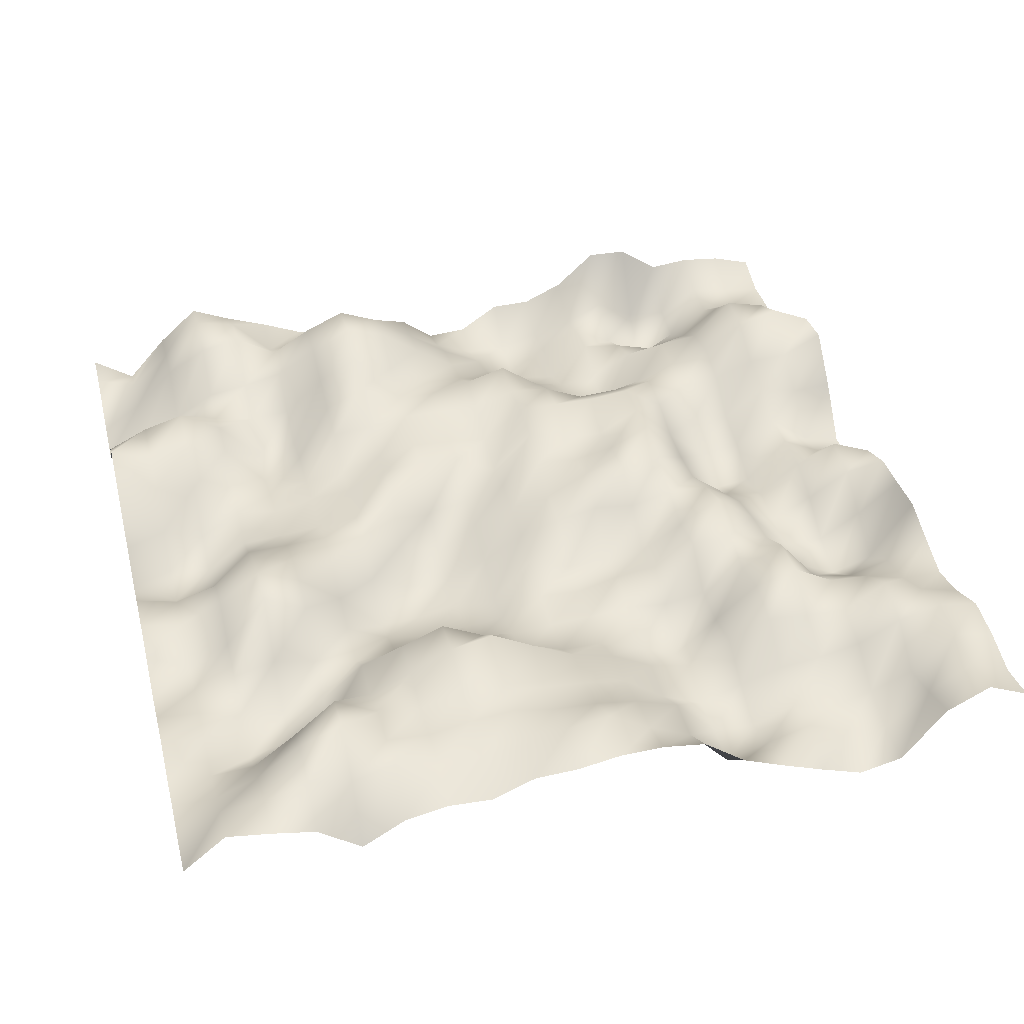
<metadata>
{"format":"obj","ext":"obj","renderer":"f3d","projection":"perspective","resolution":1024,"background":"white","views":[{"elev":39.4,"azim":-14.3,"up":"+Y"}]}
</metadata>
<code>
o TerrainMesh
v -5 -0.166 -5
v -4.5 -0.5032 -5
v -4 0.04754 -5
v -3.5 0.4865 -5
v -3 0.2661 -5
v -2.5 0.08202 -5
v -2 -0.1326 -5
v -1.5 -0.2064 -5
v -1 -0.3876 -5
v -0.5 -0.4898 -5
v 0 -0.5479 -5
v 0.5 -0.5121 -5
v 1 -0.1846 -5
v 1.5 -0.1745 -5
v 2 0.05124 -5
v 2.5 0.5001 -5
v 3 0.4842 -5
v 3.5 0.1279 -5
v 4 0.1771 -5
v 4.5 0.1267 -5
v 5 -0.02297 -5
v -5 -0.1528 -4.5
v -4.5 -0.2998 -4.5
v -4 0.1283 -4.5
v -3.5 0.6079 -4.5
v -3 0.4935 -4.5
v -2.5 -0.03452 -4.5
v -2 0.008131 -4.5
v -1.5 0.2099 -4.5
v -1 0.2427 -4.5
v -0.5 0.1178 -4.5
v 0 -0.3815 -4.5
v 0.5 -0.5901 -4.5
v 1 -0.576 -4.5
v 1.5 -0.4412 -4.5
v 2 -0.3117 -4.5
v 2.5 -0.07226 -4.5
v 3 -0.3389 -4.5
v 3.5 -0.3793 -4.5
v 4 -0.03695 -4.5
v 4.5 -0.1318 -4.5
v 5 -0.1913 -4.5
v -5 -0.6563 -4
v -4.5 -0.3161 -4
v -4 0.166 -4
v -3.5 0.4644 -4
v -3 0.5765 -4
v -2.5 0.2507 -4
v -2 0.5512 -4
v -1.5 0.7723 -4
v -1 0.565 -4
v -0.5 0.2023 -4
v 0 -0.1538 -4
v 0.5 -0.4208 -4
v 1 -0.6995 -4
v 1.5 -0.3531 -4
v 2 -0.1359 -4
v 2.5 -0.3946 -4
v 3 -0.873 -4
v 3.5 -0.4427 -4
v 4 -0.08993 -4
v 4.5 -0.04026 -4
v 5 -0.1806 -4
v -5 -0.745 -3.5
v -4.5 -0.5257 -3.5
v -4 -0.2632 -3.5
v -3.5 0.03674 -3.5
v -3 0.1163 -3.5
v -2.5 0.2298 -3.5
v -2 0.5392 -3.5
v -1.5 0.8272 -3.5
v -1 0.6427 -3.5
v -0.5 0.2808 -3.5
v 0 -0.05342 -3.5
v 0.5 -0.2526 -3.5
v 1 -0.4609 -3.5
v 1.5 -0.5235 -3.5
v 2 -0.07725 -3.5
v 2.5 -0.1397 -3.5
v 3 -0.2803 -3.5
v 3.5 -0.1436 -3.5
v 4 0.2645 -3.5
v 4.5 0.1505 -3.5
v 5 -0.2553 -3.5
v -5 -0.4145 -3
v -4.5 -0.3884 -3
v -4 -0.1974 -3
v -3.5 -0.01029 -3
v -3 -0.1098 -3
v -2.5 -0.07135 -3
v -2 0.3653 -3
v -1.5 0.6239 -3
v -1 0.4073 -3
v -0.5 0.1522 -3
v 0 0.04186 -3
v 0.5 -0.05078 -3
v 1 -0.2867 -3
v 1.5 -0.325 -3
v 2 -0.2881 -3
v 2.5 0.04009 -3
v 3 0.1319 -3
v 3.5 0.191 -3
v 4 0.6815 -3
v 4.5 0.5577 -3
v 5 0.2236 -3
v -5 0.1054 -2.5
v -4.5 0.3518 -2.5
v -4 0.4935 -2.5
v -3.5 0.1873 -2.5
v -3 -0.3787 -2.5
v -2.5 -0.2667 -2.5
v -2 0.2421 -2.5
v -1.5 0.4918 -2.5
v -1 0.2194 -2.5
v -0.5 0.2409 -2.5
v 0 0.3429 -2.5
v 0.5 0.4934 -2.5
v 1 0.1269 -2.5
v 1.5 -0.2509 -2.5
v 2 -0.4431 -2.5
v 2.5 -0.09014 -2.5
v 3 0.1142 -2.5
v 3.5 0.2888 -2.5
v 4 0.6188 -2.5
v 4.5 0.7958 -2.5
v 5 0.5687 -2.5
v -5 0.4263 -2
v -4.5 0.2203 -2
v -4 0.3071 -2
v -3.5 0.1697 -2
v -3 -0.4452 -2
v -2.5 -0.1459 -2
v -2 0.1633 -2
v -1.5 0.194 -2
v -1 0.2873 -2
v -0.5 0.2807 -2
v 0 0.2314 -2
v 0.5 0.4357 -2
v 1 0.3965 -2
v 1.5 0.1718 -2
v 2 0.2004 -2
v 2.5 0.2606 -2
v 3 0.07177 -2
v 3.5 0.1455 -2
v 4 0.3329 -2
v 4.5 0.3594 -2
v 5 0.6204 -2
v -5 0.2862 -1.5
v -4.5 0.108 -1.5
v -4 0.0278 -1.5
v -3.5 0.02883 -1.5
v -3 -0.308 -1.5
v -2.5 -0.1862 -1.5
v -2 -0.1293 -1.5
v -1.5 0.02521 -1.5
v -1 0.1587 -1.5
v -0.5 0.1299 -1.5
v 0 0.07299 -1.5
v 0.5 0.4665 -1.5
v 1 0.4914 -1.5
v 1.5 0.4841 -1.5
v 2 0.5394 -1.5
v 2.5 0.2074 -1.5
v 3 -0.1892 -1.5
v 3.5 -0.1944 -1.5
v 4 0.2201 -1.5
v 4.5 0.08036 -1.5
v 5 0.1082 -1.5
v -5 0.05985 -1
v -4.5 -0.2534 -1
v -4 -0.4367 -1
v -3.5 -0.1108 -1
v -3 -0.1996 -1
v -2.5 -0.08444 -1
v -2 -0.03904 -1
v -1.5 0.1826 -1
v -1 0.2401 -1
v -0.5 0.2042 -1
v 0 -0.07893 -1
v 0.5 0.4232 -1
v 1 0.284 -1
v 1.5 0.2673 -1
v 2 0.5643 -1
v 2.5 0.05938 -1
v 3 -0.383 -1
v 3.5 -0.3106 -1
v 4 0.01229 -1
v 4.5 -0.3687 -1
v 5 -0.5007 -1
v -5 -0.01092 -0.5
v -4.5 -0.514 -0.5
v -4 -0.5914 -0.5
v -3.5 -0.2445 -0.5
v -3 -0.2115 -0.5
v -2.5 -0.1625 -0.5
v -2 -0.1096 -0.5
v -1.5 0.09051 -0.5
v -1 -0.2302 -0.5
v -0.5 -0.1307 -0.5
v 0 0.04456 -0.5
v 0.5 0.3394 -0.5
v 1 0.2835 -0.5
v 1.5 0.3883 -0.5
v 2 0.6547 -0.5
v 2.5 0.03204 -0.5
v 3 -0.6105 -0.5
v 3.5 -0.5349 -0.5
v 4 0.02253 -0.5
v 4.5 -0.2294 -0.5
v 5 -0.509 -0.5
v -5 -0.2376 0
v -4.5 -0.6058 0
v -4 -0.4668 0
v -3.5 0.01489 0
v -3 0.02908 0
v -2.5 0.05713 0
v -2 -0.02847 0
v -1.5 -0.2662 0
v -1 -0.507 0
v -0.5 -0.1267 0
v 0 0 0
v 0.5 0.1505 0
v 1 0.4181 0
v 1.5 0.4564 0
v 2 0.5145 0
v 2.5 0.08457 0
v 3 -0.3161 0
v 3.5 -0.3899 0
v 4 0.007879 0
v 4.5 0.2574 0
v 5 0.05259 0
v -5 -0.05555 0.5
v -4.5 -0.1837 0.5
v -4 -0.02359 0.5
v -3.5 0.3386 0.5
v -3 0.2073 0.5
v -2.5 -0.007209 0.5
v -2 -0.3528 0.5
v -1.5 -0.582 0.5
v -1 -0.5888 0.5
v -0.5 -0.3413 0.5
v 0 -0.02528 0.5
v 0.5 0.1307 0.5
v 1 0.2421 0.5
v 1.5 0.1801 0.5
v 2 0.3079 0.5
v 2.5 0.297 0.5
v 3 -0.0575 0.5
v 3.5 -0.4643 0.5
v 4 -0.1806 0.5
v 4.5 0.1566 0.5
v 5 0.2481 0.5
v -5 -0.04321 1
v -4.5 -0.129 1
v -4 0.1243 1
v -3.5 0.4973 1
v -3 0.2801 1
v -2.5 -0.1374 1
v -2 -0.7059 1
v -1.5 -0.6899 1
v -1 -0.5912 1
v -0.5 -0.5795 1
v 0 -0.02102 1
v 0.5 -0.2435 1
v 1 -0.2401 1
v 1.5 -0.1852 1
v 2 0.1577 1
v 2.5 0.4775 1
v 3 0.06781 1
v 3.5 -0.4933 1
v 4 -0.4938 1
v 4.5 -0.1631 1
v 5 0.2662 1
v -5 -0.1431 1.5
v -4.5 -0.3658 1.5
v -4 -0.1363 1.5
v -3.5 0.5137 1.5
v -3 0.2479 1.5
v -2.5 -0.2117 1.5
v -2 -0.4735 1.5
v -1.5 -0.5633 1.5
v -1 -0.5196 1.5
v -0.5 -0.4563 1.5
v 0 -0.211 1.5
v 0.5 -0.2433 1.5
v 1 -0.1058 1.5
v 1.5 -0.02521 1.5
v 2 0.2431 1.5
v 2.5 0.2761 1.5
v 3 0.1416 1.5
v 3.5 -0.4278 1.5
v 4 -0.6775 1.5
v 4.5 -0.4969 1.5
v 5 0.2939 1.5
v -5 -0.3715 2
v -4.5 -0.3242 2
v -4 -0.2137 2
v -3.5 -0.07558 2
v -3 -0.192 2
v -2.5 -0.3192 2
v -2 -0.2623 2
v -1.5 -0.2053 2
v -1 -0.3393 2
v -0.5 -0.3063 2
v 0 -0.2639 2
v 0.5 -0.245 2
v 1 -0.1905 2
v 1.5 -0.2464 2
v 2 -0.1633 2
v 2.5 0.1426 2
v 3 0.4238 2
v 3.5 -0.1907 2
v 4 -0.3044 2
v 4.5 -0.1506 2
v 5 0.1149 2
v -5 -0.1873 2.5
v -4.5 -0.235 2.5
v -4 -0.3543 2.5
v -3.5 -0.4577 2.5
v -3 -0.3636 2.5
v -2.5 0.08705 2.5
v -2 0.2837 2.5
v -1.5 0.4982 2.5
v -1 0.2361 2.5
v -0.5 -0.2466 2.5
v 0 -0.2423 2.5
v 0.5 -0.2414 2.5
v 1 -0.4425 2.5
v 1.5 -0.6564 2.5
v 2 -0.1869 2.5
v 2.5 0.2667 2.5
v 3 0.4391 2.5
v 3.5 0.1482 2.5
v 4 0.1106 2.5
v 4.5 -0.03243 2.5
v 5 -0.04733 2.5
v -5 -0.08156 3
v -4.5 -0.1839 3
v -4 -0.6228 3
v -3.5 -0.4545 3
v -3 -0.2611 3
v -2.5 0.06689 3
v -2 0.3058 3
v -1.5 0.5714 3
v -1 0.6819 3
v -0.5 0.3976 3
v 0 0.1387 3
v 0.5 -0.001369 3
v 1 -0.2792 3
v 1.5 -0.4007 3
v 2 -0.0901 3
v 2.5 0.1572 3
v 3 0.1098 3
v 3.5 0.08102 3
v 4 0.4169 3
v 4.5 0.2136 3
v 5 0.07663 3
v -5 -0.253 3.5
v -4.5 -0.2935 3.5
v -4 -0.2639 3.5
v -3.5 0.1191 3.5
v -3 0.5539 3.5
v -2.5 0.2623 3.5
v -2 0.1952 3.5
v -1.5 0.3949 3.5
v -1 0.2608 3.5
v -0.5 0.1814 3.5
v 0 0.1328 3.5
v 0.5 0.05218 3.5
v 1 -0.3376 3.5
v 1.5 -0.5739 3.5
v 2 -0.3717 3.5
v 2.5 -0.208 3.5
v 3 -0.1483 3.5
v 3.5 -0.03674 3.5
v 4 0.2422 3.5
v 4.5 0.3836 3.5
v 5 0.2915 3.5
v -5 -0.147 4
v -4.5 -0.1494 4
v -4 0.06578 4
v -3.5 0.4414 4
v -3 0.6543 4
v -2.5 0.2877 4
v -2 0.2493 4
v -1.5 0.3513 4
v -1 0.3996 4
v -0.5 0.2973 4
v 0 0.2685 4
v 0.5 0.1829 4
v 1 0.0007155 4
v 1.5 -0.5602 4
v 2 -0.5972 4
v 2.5 -0.3765 4
v 3 -0.5349 4
v 3.5 -0.375 4
v 4 -0.166 4
v 4.5 0.3459 4
v 5 0.2248 4
v -5 -0.2783 4.5
v -4.5 0.154 4.5
v -4 0.2033 4.5
v -3.5 0.3585 4.5
v -3 0.2448 4.5
v -2.5 0.4103 4.5
v -2 0.2316 4.5
v -1.5 0.266 4.5
v -1 0.3316 4.5
v -0.5 0.4601 4.5
v 0 0.545 4.5
v 0.5 0.2365 4.5
v 1 -0.01119 4.5
v 1.5 -0.5618 4.5
v 2 -0.3855 4.5
v 2.5 -0.2296 4.5
v 3 -0.4451 4.5
v 3.5 -0.5128 4.5
v 4 -0.03809 4.5
v 4.5 0.2998 4.5
v 5 0.0847 4.5
v -5 -0.1399 5
v -4.5 0.2825 5
v -4 0.1994 5
v -3.5 0.0946 5
v -3 -0.2942 5
v -2.5 0.009093 5
v -2 0.1087 5
v -1.5 0.07995 5
v -1 0.2916 5
v -0.5 0.3109 5
v 0 0.4023 5
v 0.5 0.4112 5
v 1 0.3328 5
v 1.5 -0.06067 5
v 2 -0.2744 5
v 2.5 -0.4738 5
v 3 -0.6569 5
v 3.5 -0.5377 5
v 4 0.1296 5
v 4.5 0.3946 5
v 5 0.166 5
f 1 2 22
f 2 23 22
f 2 3 23
f 3 24 23
f 3 4 24
f 4 25 24
f 4 5 25
f 5 26 25
f 5 6 26
f 6 27 26
f 6 7 27
f 7 28 27
f 7 8 28
f 8 29 28
f 8 9 29
f 9 30 29
f 9 10 30
f 10 31 30
f 10 11 31
f 11 32 31
f 11 12 32
f 12 33 32
f 12 13 33
f 13 34 33
f 13 14 34
f 14 35 34
f 14 15 35
f 15 36 35
f 15 16 36
f 16 37 36
f 16 17 37
f 17 38 37
f 17 18 38
f 18 39 38
f 18 19 39
f 19 40 39
f 19 20 40
f 20 41 40
f 20 21 41
f 21 42 41
f 22 23 43
f 23 44 43
f 23 24 44
f 24 45 44
f 24 25 45
f 25 46 45
f 25 26 46
f 26 47 46
f 26 27 47
f 27 48 47
f 27 28 48
f 28 49 48
f 28 29 49
f 29 50 49
f 29 30 50
f 30 51 50
f 30 31 51
f 31 52 51
f 31 32 52
f 32 53 52
f 32 33 53
f 33 54 53
f 33 34 54
f 34 55 54
f 34 35 55
f 35 56 55
f 35 36 56
f 36 57 56
f 36 37 57
f 37 58 57
f 37 38 58
f 38 59 58
f 38 39 59
f 39 60 59
f 39 40 60
f 40 61 60
f 40 41 61
f 41 62 61
f 41 42 62
f 42 63 62
f 43 44 64
f 44 65 64
f 44 45 65
f 45 66 65
f 45 46 66
f 46 67 66
f 46 47 67
f 47 68 67
f 47 48 68
f 48 69 68
f 48 49 69
f 49 70 69
f 49 50 70
f 50 71 70
f 50 51 71
f 51 72 71
f 51 52 72
f 52 73 72
f 52 53 73
f 53 74 73
f 53 54 74
f 54 75 74
f 54 55 75
f 55 76 75
f 55 56 76
f 56 77 76
f 56 57 77
f 57 78 77
f 57 58 78
f 58 79 78
f 58 59 79
f 59 80 79
f 59 60 80
f 60 81 80
f 60 61 81
f 61 82 81
f 61 62 82
f 62 83 82
f 62 63 83
f 63 84 83
f 64 65 85
f 65 86 85
f 65 66 86
f 66 87 86
f 66 67 87
f 67 88 87
f 67 68 88
f 68 89 88
f 68 69 89
f 69 90 89
f 69 70 90
f 70 91 90
f 70 71 91
f 71 92 91
f 71 72 92
f 72 93 92
f 72 73 93
f 73 94 93
f 73 74 94
f 74 95 94
f 74 75 95
f 75 96 95
f 75 76 96
f 76 97 96
f 76 77 97
f 77 98 97
f 77 78 98
f 78 99 98
f 78 79 99
f 79 100 99
f 79 80 100
f 80 101 100
f 80 81 101
f 81 102 101
f 81 82 102
f 82 103 102
f 82 83 103
f 83 104 103
f 83 84 104
f 84 105 104
f 85 86 106
f 86 107 106
f 86 87 107
f 87 108 107
f 87 88 108
f 88 109 108
f 88 89 109
f 89 110 109
f 89 90 110
f 90 111 110
f 90 91 111
f 91 112 111
f 91 92 112
f 92 113 112
f 92 93 113
f 93 114 113
f 93 94 114
f 94 115 114
f 94 95 115
f 95 116 115
f 95 96 116
f 96 117 116
f 96 97 117
f 97 118 117
f 97 98 118
f 98 119 118
f 98 99 119
f 99 120 119
f 99 100 120
f 100 121 120
f 100 101 121
f 101 122 121
f 101 102 122
f 102 123 122
f 102 103 123
f 103 124 123
f 103 104 124
f 104 125 124
f 104 105 125
f 105 126 125
f 106 107 127
f 107 128 127
f 107 108 128
f 108 129 128
f 108 109 129
f 109 130 129
f 109 110 130
f 110 131 130
f 110 111 131
f 111 132 131
f 111 112 132
f 112 133 132
f 112 113 133
f 113 134 133
f 113 114 134
f 114 135 134
f 114 115 135
f 115 136 135
f 115 116 136
f 116 137 136
f 116 117 137
f 117 138 137
f 117 118 138
f 118 139 138
f 118 119 139
f 119 140 139
f 119 120 140
f 120 141 140
f 120 121 141
f 121 142 141
f 121 122 142
f 122 143 142
f 122 123 143
f 123 144 143
f 123 124 144
f 124 145 144
f 124 125 145
f 125 146 145
f 125 126 146
f 126 147 146
f 127 128 148
f 128 149 148
f 128 129 149
f 129 150 149
f 129 130 150
f 130 151 150
f 130 131 151
f 131 152 151
f 131 132 152
f 132 153 152
f 132 133 153
f 133 154 153
f 133 134 154
f 134 155 154
f 134 135 155
f 135 156 155
f 135 136 156
f 136 157 156
f 136 137 157
f 137 158 157
f 137 138 158
f 138 159 158
f 138 139 159
f 139 160 159
f 139 140 160
f 140 161 160
f 140 141 161
f 141 162 161
f 141 142 162
f 142 163 162
f 142 143 163
f 143 164 163
f 143 144 164
f 144 165 164
f 144 145 165
f 145 166 165
f 145 146 166
f 146 167 166
f 146 147 167
f 147 168 167
f 148 149 169
f 149 170 169
f 149 150 170
f 150 171 170
f 150 151 171
f 151 172 171
f 151 152 172
f 152 173 172
f 152 153 173
f 153 174 173
f 153 154 174
f 154 175 174
f 154 155 175
f 155 176 175
f 155 156 176
f 156 177 176
f 156 157 177
f 157 178 177
f 157 158 178
f 158 179 178
f 158 159 179
f 159 180 179
f 159 160 180
f 160 181 180
f 160 161 181
f 161 182 181
f 161 162 182
f 162 183 182
f 162 163 183
f 163 184 183
f 163 164 184
f 164 185 184
f 164 165 185
f 165 186 185
f 165 166 186
f 166 187 186
f 166 167 187
f 167 188 187
f 167 168 188
f 168 189 188
f 169 170 190
f 170 191 190
f 170 171 191
f 171 192 191
f 171 172 192
f 172 193 192
f 172 173 193
f 173 194 193
f 173 174 194
f 174 195 194
f 174 175 195
f 175 196 195
f 175 176 196
f 176 197 196
f 176 177 197
f 177 198 197
f 177 178 198
f 178 199 198
f 178 179 199
f 179 200 199
f 179 180 200
f 180 201 200
f 180 181 201
f 181 202 201
f 181 182 202
f 182 203 202
f 182 183 203
f 183 204 203
f 183 184 204
f 184 205 204
f 184 185 205
f 185 206 205
f 185 186 206
f 186 207 206
f 186 187 207
f 187 208 207
f 187 188 208
f 188 209 208
f 188 189 209
f 189 210 209
f 190 191 211
f 191 212 211
f 191 192 212
f 192 213 212
f 192 193 213
f 193 214 213
f 193 194 214
f 194 215 214
f 194 195 215
f 195 216 215
f 195 196 216
f 196 217 216
f 196 197 217
f 197 218 217
f 197 198 218
f 198 219 218
f 198 199 219
f 199 220 219
f 199 200 220
f 200 221 220
f 200 201 221
f 201 222 221
f 201 202 222
f 202 223 222
f 202 203 223
f 203 224 223
f 203 204 224
f 204 225 224
f 204 205 225
f 205 226 225
f 205 206 226
f 206 227 226
f 206 207 227
f 207 228 227
f 207 208 228
f 208 229 228
f 208 209 229
f 209 230 229
f 209 210 230
f 210 231 230
f 211 212 232
f 212 233 232
f 212 213 233
f 213 234 233
f 213 214 234
f 214 235 234
f 214 215 235
f 215 236 235
f 215 216 236
f 216 237 236
f 216 217 237
f 217 238 237
f 217 218 238
f 218 239 238
f 218 219 239
f 219 240 239
f 219 220 240
f 220 241 240
f 220 221 241
f 221 242 241
f 221 222 242
f 222 243 242
f 222 223 243
f 223 244 243
f 223 224 244
f 224 245 244
f 224 225 245
f 225 246 245
f 225 226 246
f 226 247 246
f 226 227 247
f 227 248 247
f 227 228 248
f 228 249 248
f 228 229 249
f 229 250 249
f 229 230 250
f 230 251 250
f 230 231 251
f 231 252 251
f 232 233 253
f 233 254 253
f 233 234 254
f 234 255 254
f 234 235 255
f 235 256 255
f 235 236 256
f 236 257 256
f 236 237 257
f 237 258 257
f 237 238 258
f 238 259 258
f 238 239 259
f 239 260 259
f 239 240 260
f 240 261 260
f 240 241 261
f 241 262 261
f 241 242 262
f 242 263 262
f 242 243 263
f 243 264 263
f 243 244 264
f 244 265 264
f 244 245 265
f 245 266 265
f 245 246 266
f 246 267 266
f 246 247 267
f 247 268 267
f 247 248 268
f 248 269 268
f 248 249 269
f 249 270 269
f 249 250 270
f 250 271 270
f 250 251 271
f 251 272 271
f 251 252 272
f 252 273 272
f 253 254 274
f 254 275 274
f 254 255 275
f 255 276 275
f 255 256 276
f 256 277 276
f 256 257 277
f 257 278 277
f 257 258 278
f 258 279 278
f 258 259 279
f 259 280 279
f 259 260 280
f 260 281 280
f 260 261 281
f 261 282 281
f 261 262 282
f 262 283 282
f 262 263 283
f 263 284 283
f 263 264 284
f 264 285 284
f 264 265 285
f 265 286 285
f 265 266 286
f 266 287 286
f 266 267 287
f 267 288 287
f 267 268 288
f 268 289 288
f 268 269 289
f 269 290 289
f 269 270 290
f 270 291 290
f 270 271 291
f 271 292 291
f 271 272 292
f 272 293 292
f 272 273 293
f 273 294 293
f 274 275 295
f 275 296 295
f 275 276 296
f 276 297 296
f 276 277 297
f 277 298 297
f 277 278 298
f 278 299 298
f 278 279 299
f 279 300 299
f 279 280 300
f 280 301 300
f 280 281 301
f 281 302 301
f 281 282 302
f 282 303 302
f 282 283 303
f 283 304 303
f 283 284 304
f 284 305 304
f 284 285 305
f 285 306 305
f 285 286 306
f 286 307 306
f 286 287 307
f 287 308 307
f 287 288 308
f 288 309 308
f 288 289 309
f 289 310 309
f 289 290 310
f 290 311 310
f 290 291 311
f 291 312 311
f 291 292 312
f 292 313 312
f 292 293 313
f 293 314 313
f 293 294 314
f 294 315 314
f 295 296 316
f 296 317 316
f 296 297 317
f 297 318 317
f 297 298 318
f 298 319 318
f 298 299 319
f 299 320 319
f 299 300 320
f 300 321 320
f 300 301 321
f 301 322 321
f 301 302 322
f 302 323 322
f 302 303 323
f 303 324 323
f 303 304 324
f 304 325 324
f 304 305 325
f 305 326 325
f 305 306 326
f 306 327 326
f 306 307 327
f 307 328 327
f 307 308 328
f 308 329 328
f 308 309 329
f 309 330 329
f 309 310 330
f 310 331 330
f 310 311 331
f 311 332 331
f 311 312 332
f 312 333 332
f 312 313 333
f 313 334 333
f 313 314 334
f 314 335 334
f 314 315 335
f 315 336 335
f 316 317 337
f 317 338 337
f 317 318 338
f 318 339 338
f 318 319 339
f 319 340 339
f 319 320 340
f 320 341 340
f 320 321 341
f 321 342 341
f 321 322 342
f 322 343 342
f 322 323 343
f 323 344 343
f 323 324 344
f 324 345 344
f 324 325 345
f 325 346 345
f 325 326 346
f 326 347 346
f 326 327 347
f 327 348 347
f 327 328 348
f 328 349 348
f 328 329 349
f 329 350 349
f 329 330 350
f 330 351 350
f 330 331 351
f 331 352 351
f 331 332 352
f 332 353 352
f 332 333 353
f 333 354 353
f 333 334 354
f 334 355 354
f 334 335 355
f 335 356 355
f 335 336 356
f 336 357 356
f 337 338 358
f 338 359 358
f 338 339 359
f 339 360 359
f 339 340 360
f 340 361 360
f 340 341 361
f 341 362 361
f 341 342 362
f 342 363 362
f 342 343 363
f 343 364 363
f 343 344 364
f 344 365 364
f 344 345 365
f 345 366 365
f 345 346 366
f 346 367 366
f 346 347 367
f 347 368 367
f 347 348 368
f 348 369 368
f 348 349 369
f 349 370 369
f 349 350 370
f 350 371 370
f 350 351 371
f 351 372 371
f 351 352 372
f 352 373 372
f 352 353 373
f 353 374 373
f 353 354 374
f 354 375 374
f 354 355 375
f 355 376 375
f 355 356 376
f 356 377 376
f 356 357 377
f 357 378 377
f 358 359 379
f 359 380 379
f 359 360 380
f 360 381 380
f 360 361 381
f 361 382 381
f 361 362 382
f 362 383 382
f 362 363 383
f 363 384 383
f 363 364 384
f 364 385 384
f 364 365 385
f 365 386 385
f 365 366 386
f 366 387 386
f 366 367 387
f 367 388 387
f 367 368 388
f 368 389 388
f 368 369 389
f 369 390 389
f 369 370 390
f 370 391 390
f 370 371 391
f 371 392 391
f 371 372 392
f 372 393 392
f 372 373 393
f 373 394 393
f 373 374 394
f 374 395 394
f 374 375 395
f 375 396 395
f 375 376 396
f 376 397 396
f 376 377 397
f 377 398 397
f 377 378 398
f 378 399 398
f 379 380 400
f 380 401 400
f 380 381 401
f 381 402 401
f 381 382 402
f 382 403 402
f 382 383 403
f 383 404 403
f 383 384 404
f 384 405 404
f 384 385 405
f 385 406 405
f 385 386 406
f 386 407 406
f 386 387 407
f 387 408 407
f 387 388 408
f 388 409 408
f 388 389 409
f 389 410 409
f 389 390 410
f 390 411 410
f 390 391 411
f 391 412 411
f 391 392 412
f 392 413 412
f 392 393 413
f 393 414 413
f 393 394 414
f 394 415 414
f 394 395 415
f 395 416 415
f 395 396 416
f 396 417 416
f 396 397 417
f 397 418 417
f 397 398 418
f 398 419 418
f 398 399 419
f 399 420 419
f 400 401 421
f 401 422 421
f 401 402 422
f 402 423 422
f 402 403 423
f 403 424 423
f 403 404 424
f 404 425 424
f 404 405 425
f 405 426 425
f 405 406 426
f 406 427 426
f 406 407 427
f 407 428 427
f 407 408 428
f 408 429 428
f 408 409 429
f 409 430 429
f 409 410 430
f 410 431 430
f 410 411 431
f 411 432 431
f 411 412 432
f 412 433 432
f 412 413 433
f 413 434 433
f 413 414 434
f 414 435 434
f 414 415 435
f 415 436 435
f 415 416 436
f 416 437 436
f 416 417 437
f 417 438 437
f 417 418 438
f 418 439 438
f 418 419 439
f 419 440 439
f 419 420 440
f 420 441 440

</code>
